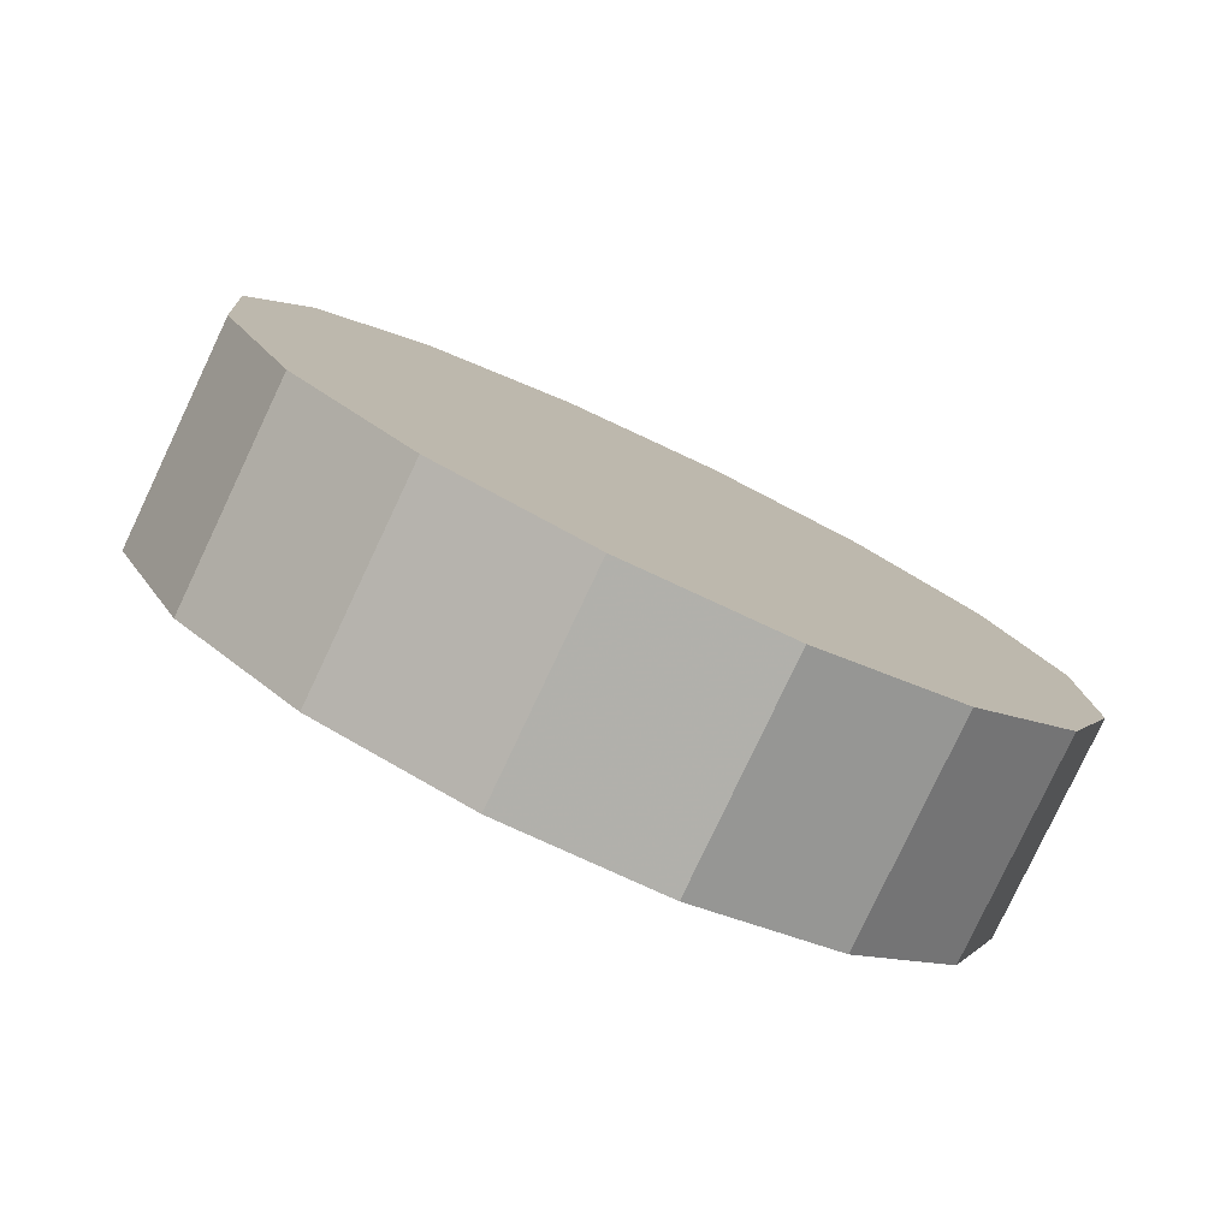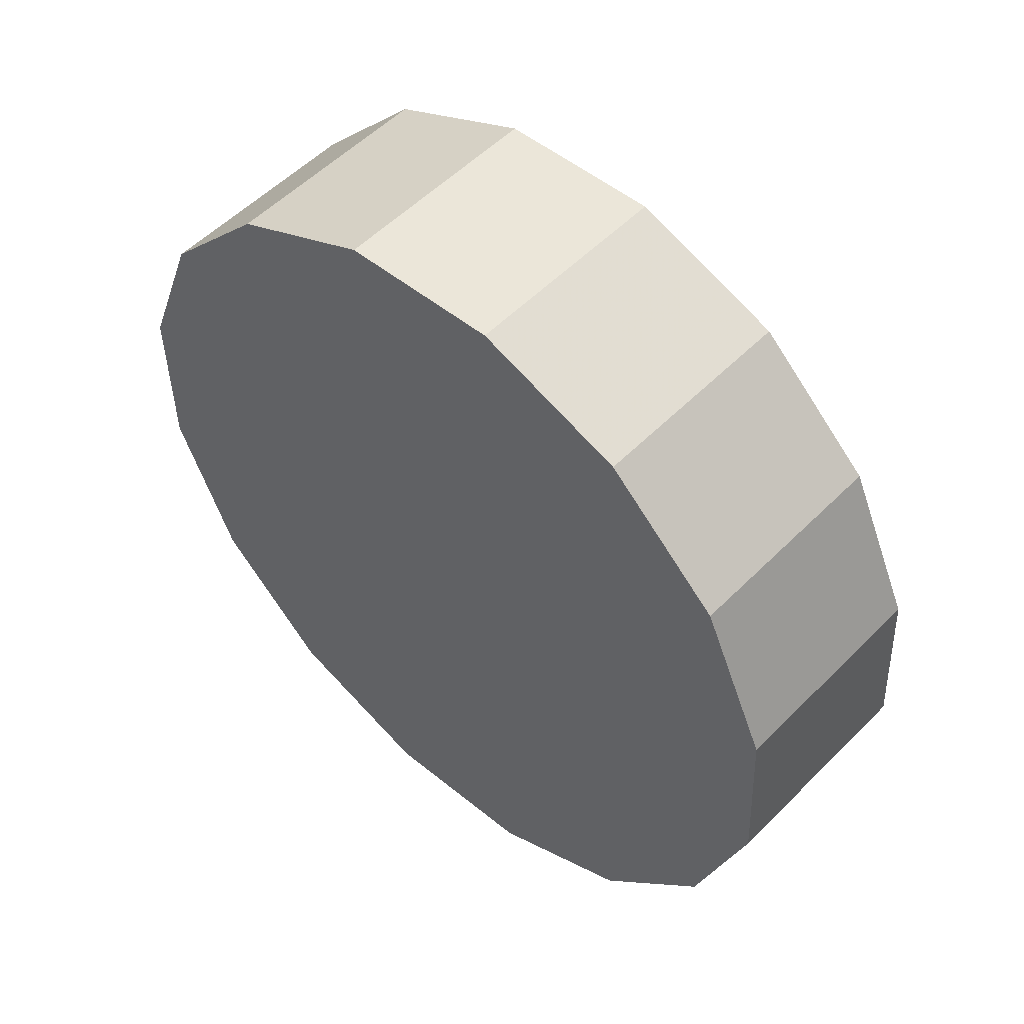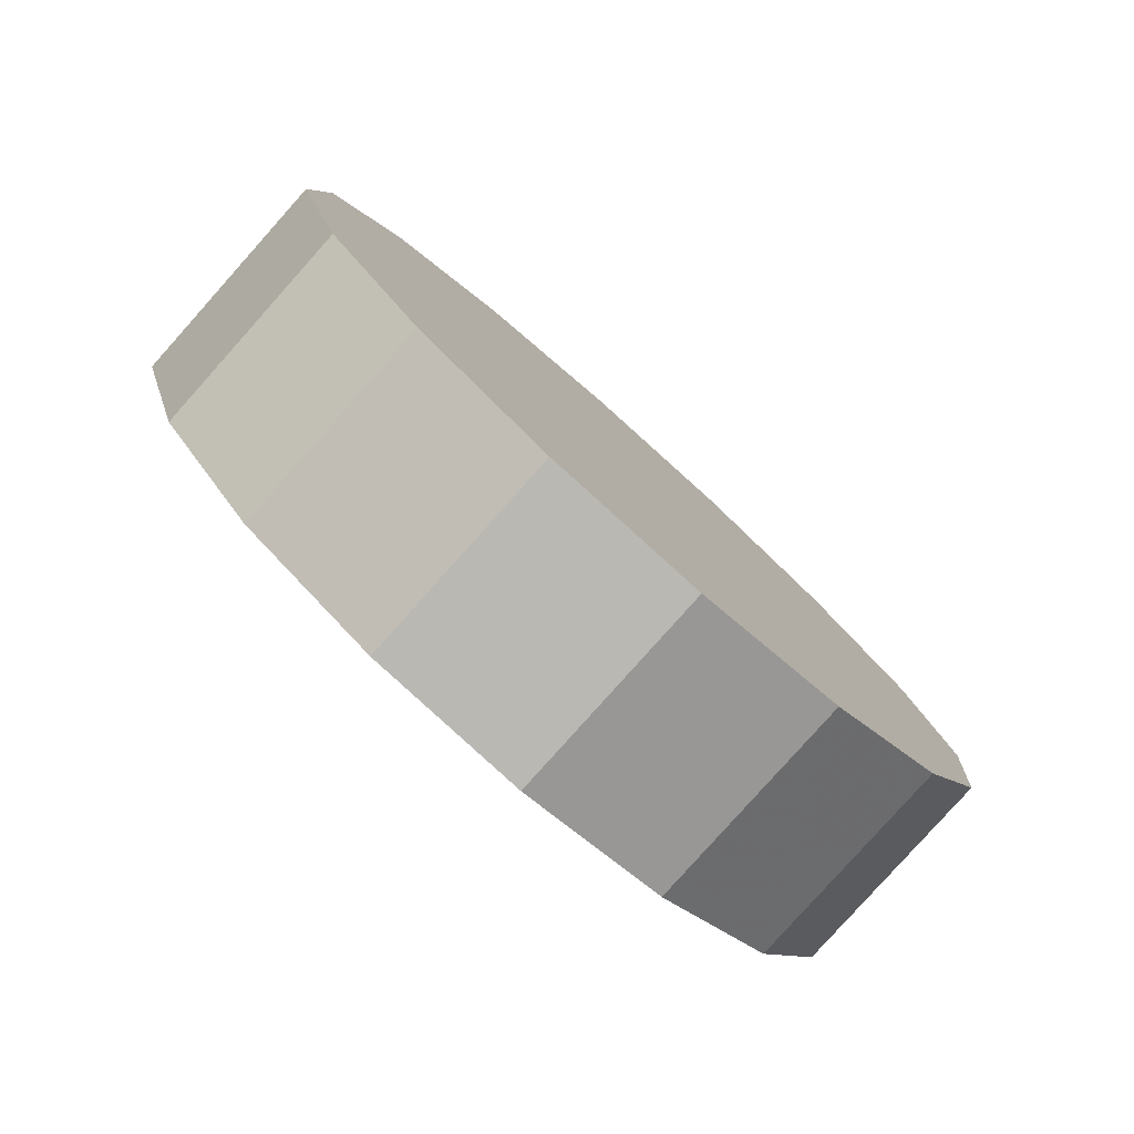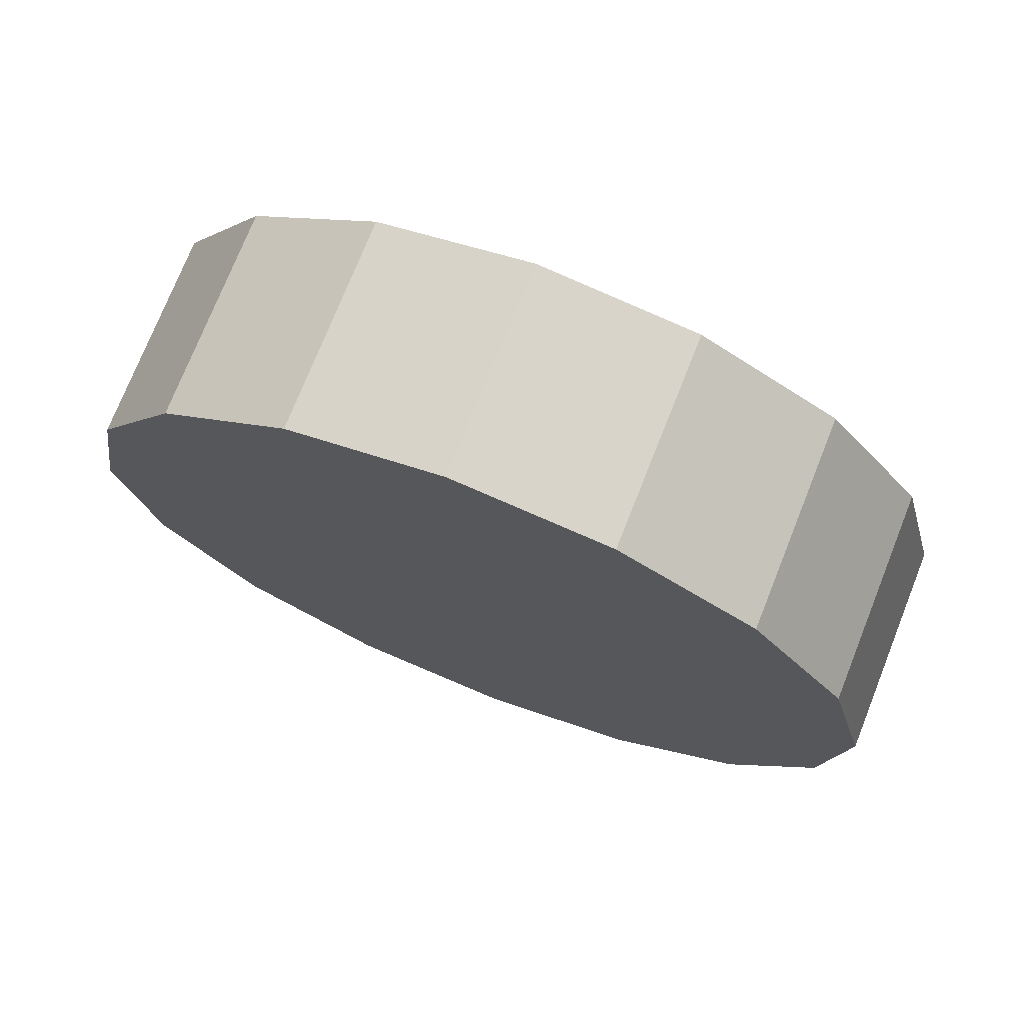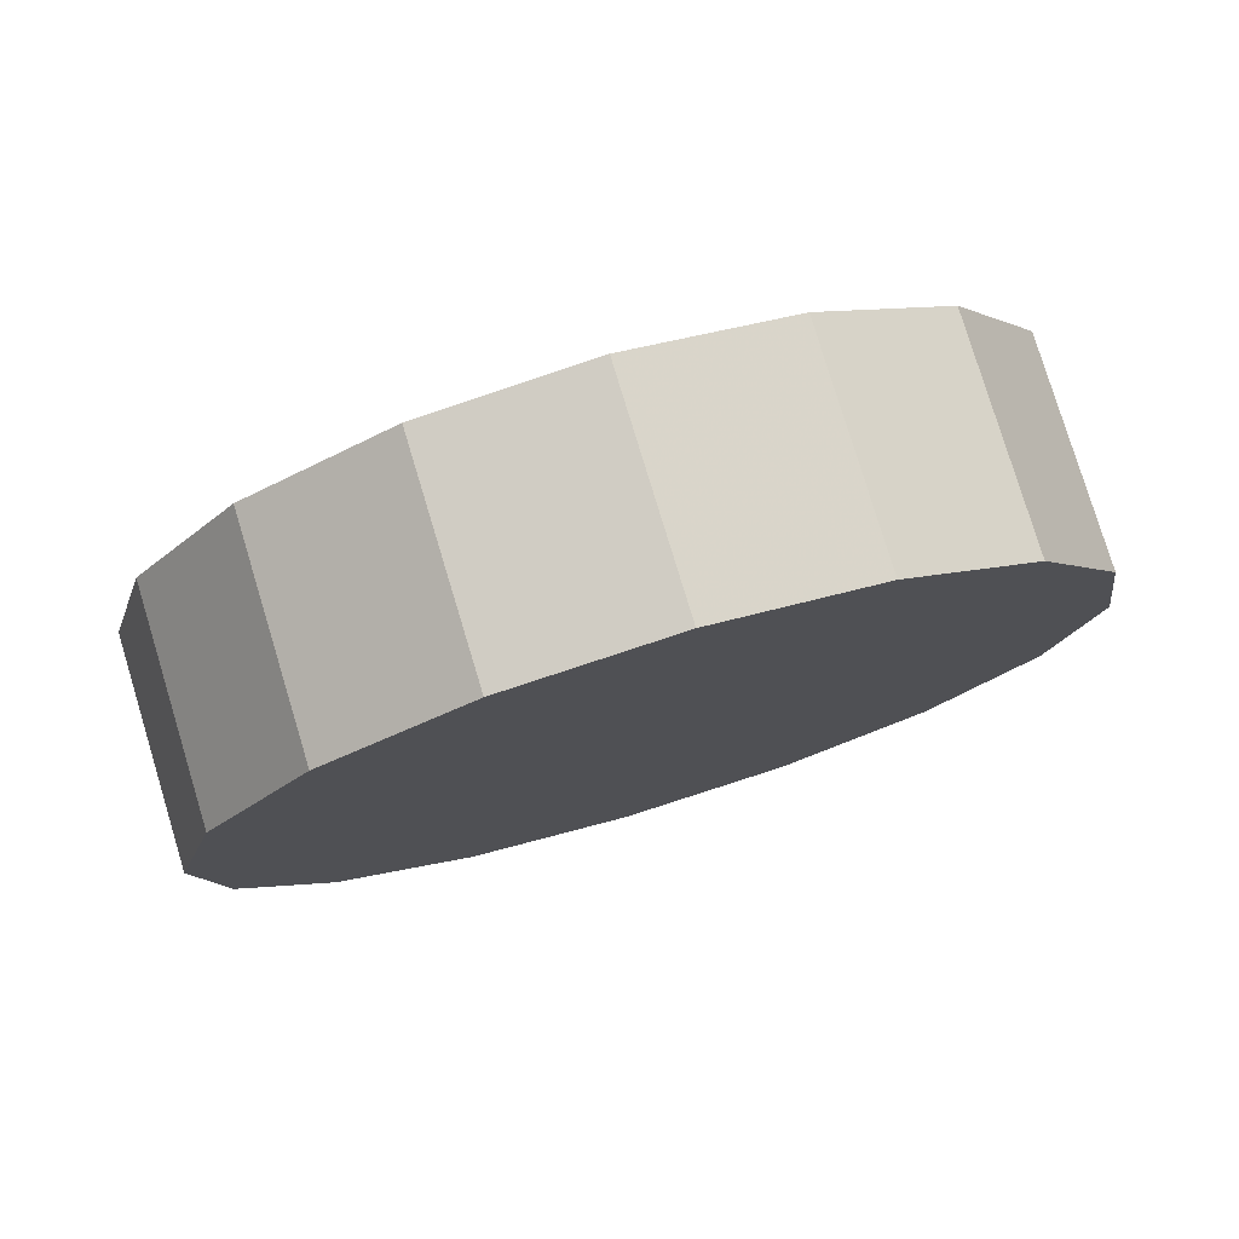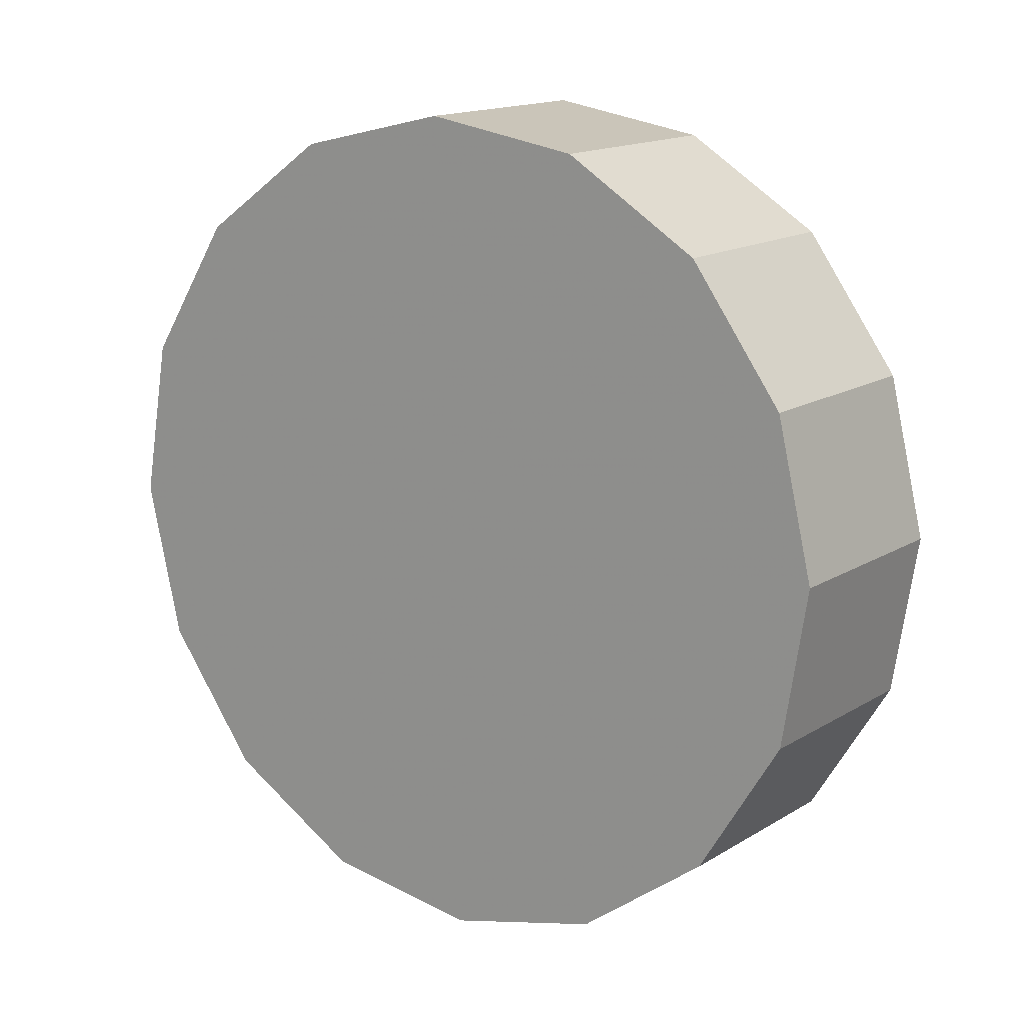
<metadata>
{"format":"obj","ext":"obj","renderer":"f3d","projection":"perspective","resolution":1024,"background":"white","views":[{"elev":46.3,"azim":38.9,"up":"+Z"},{"elev":-15.4,"azim":-112.8,"up":"+Y"},{"elev":-1.1,"azim":101.9,"up":"+Z"},{"elev":21.2,"azim":32.7,"up":"+Z"},{"elev":-52.2,"azim":-154.8,"up":"+Z"},{"elev":72.0,"azim":54.0,"up":"+Y"}]}
</metadata>
<code>
v -0.0005153 3.415 -2.098
v -0.008505 3.445 -2.126
v -0.03126 3.47 -2.149
v -0.06531 3.486 -2.164
v -0.1055 3.492 -2.17
v -0.1456 3.486 -2.164
v -0.1797 3.47 -2.149
v -0.2024 3.445 -2.126
v -0.2104 3.415 -2.098
v -0.2024 3.386 -2.071
v -0.1797 3.361 -2.048
v -0.1456 3.344 -2.032
v -0.1055 3.338 -2.027
v -0.06531 3.344 -2.032
v -0.03126 3.361 -2.048
v -0.008505 3.386 -2.071
v -0.1055 3.415 -2.098
v -0.1055 3.415 -2.098
v -0.1055 3.415 -2.098
v -0.1055 3.415 -2.098
v -0.1055 3.415 -2.098
v -0.1055 3.415 -2.098
v -0.1055 3.415 -2.098
v -0.1055 3.415 -2.098
v -0.1055 3.415 -2.098
v -0.1055 3.415 -2.098
v -0.1055 3.415 -2.098
v -0.1055 3.415 -2.098
v -0.1055 3.415 -2.098
v -0.1055 3.415 -2.098
v -0.1055 3.415 -2.098
v -0.1055 3.415 -2.098
v -0.0005153 3.452 -2.058
v -0.008505 3.482 -2.086
v -0.03126 3.507 -2.109
v -0.06531 3.523 -2.124
v -0.1055 3.529 -2.13
v -0.1456 3.523 -2.124
v -0.1797 3.507 -2.109
v -0.2024 3.482 -2.086
v -0.2104 3.452 -2.058
v -0.2024 3.423 -2.031
v -0.1797 3.398 -2.008
v -0.1456 3.381 -1.992
v -0.1055 3.375 -1.987
v -0.06531 3.381 -1.992
v -0.03126 3.398 -2.008
v -0.008505 3.423 -2.031
v -0.1055 3.452 -2.058
v -0.1055 3.452 -2.058
v -0.1055 3.452 -2.058
v -0.1055 3.452 -2.058
v -0.1055 3.452 -2.058
v -0.1055 3.452 -2.058
v -0.1055 3.452 -2.058
v -0.1055 3.452 -2.058
v -0.1055 3.452 -2.058
v -0.1055 3.452 -2.058
v -0.1055 3.452 -2.058
v -0.1055 3.452 -2.058
v -0.1055 3.452 -2.058
v -0.1055 3.452 -2.058
v -0.1055 3.452 -2.058
v -0.1055 3.452 -2.058
f 33 34 49
f 49 34 50
f 34 35 50
f 50 35 51
f 35 36 51
f 51 36 52
f 36 37 52
f 52 37 53
f 37 38 53
f 53 38 54
f 38 39 54
f 54 39 55
f 39 40 55
f 55 40 56
f 40 41 56
f 56 41 57
f 41 42 57
f 57 42 58
f 42 43 58
f 58 43 59
f 43 44 59
f 59 44 60
f 44 45 60
f 60 45 61
f 45 46 61
f 61 46 62
f 46 47 62
f 62 47 63
f 47 48 63
f 63 48 64
f 48 33 64
f 64 33 49
f 2 1 17
f 2 17 18
f 3 2 18
f 3 18 19
f 4 3 19
f 4 19 20
f 5 4 20
f 5 20 21
f 6 5 21
f 6 21 22
f 7 6 22
f 7 22 23
f 8 7 23
f 8 23 24
f 9 8 24
f 9 24 25
f 10 9 25
f 10 25 26
f 11 10 26
f 11 26 27
f 12 11 27
f 12 27 28
f 13 12 28
f 13 28 29
f 14 13 29
f 14 29 30
f 15 14 30
f 15 30 31
f 16 15 31
f 16 31 32
f 1 16 32
f 1 32 17
f 49 50 17
f 17 50 18
f 50 51 18
f 18 51 19
f 51 52 19
f 19 52 20
f 52 53 20
f 20 53 21
f 53 54 21
f 21 54 22
f 54 55 22
f 22 55 23
f 55 56 23
f 23 56 24
f 56 57 24
f 24 57 25
f 57 58 25
f 25 58 26
f 58 59 26
f 26 59 27
f 59 60 27
f 27 60 28
f 60 61 28
f 28 61 29
f 61 62 29
f 29 62 30
f 62 63 30
f 30 63 31
f 63 64 31
f 31 64 32
f 64 49 32
f 32 49 17
f 1 2 33
f 33 2 34
f 2 3 34
f 34 3 35
f 3 4 35
f 35 4 36
f 4 5 36
f 36 5 37
f 5 6 37
f 37 6 38
f 6 7 38
f 38 7 39
f 7 8 39
f 39 8 40
f 8 9 40
f 40 9 41
f 9 10 41
f 41 10 42
f 10 11 42
f 42 11 43
f 11 12 43
f 43 12 44
f 12 13 44
f 44 13 45
f 13 14 45
f 45 14 46
f 14 15 46
f 46 15 47
f 15 16 47
f 47 16 48
f 16 1 48
f 48 1 33

</code>
